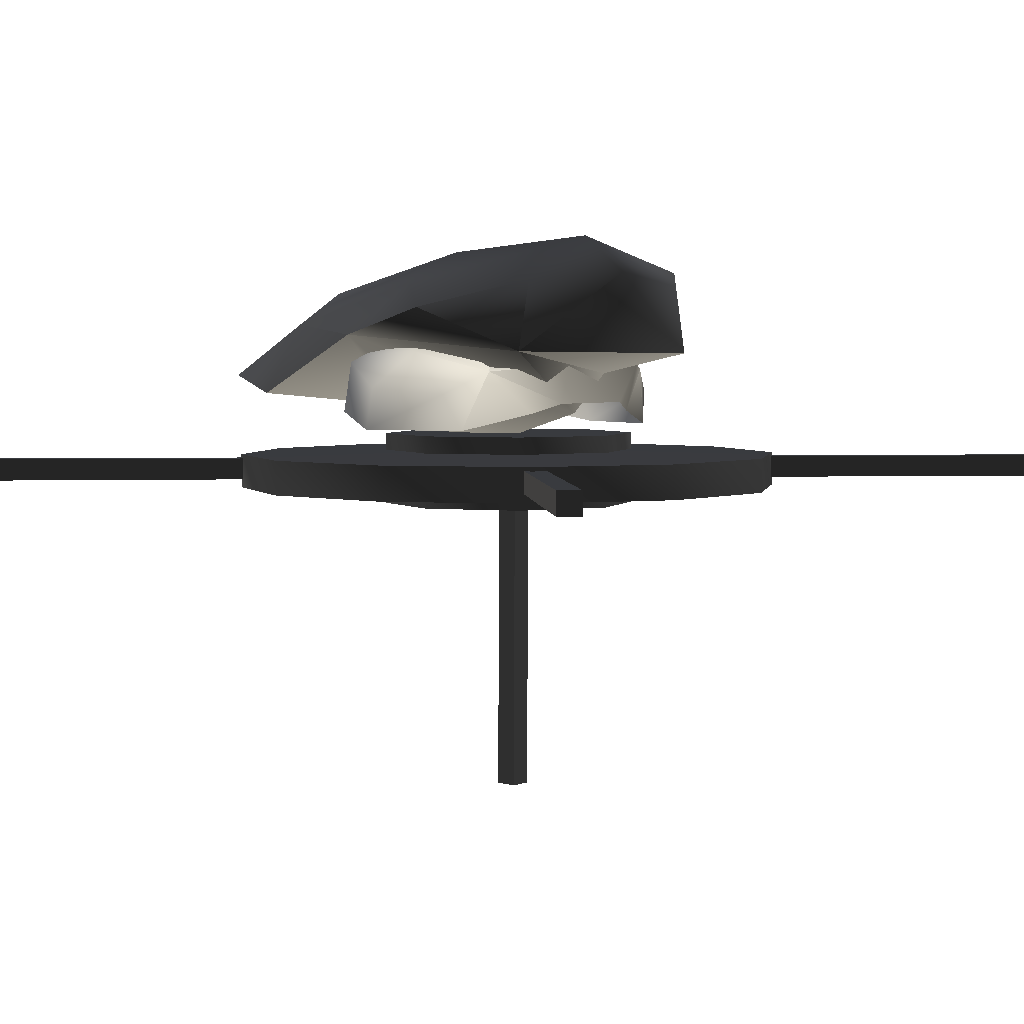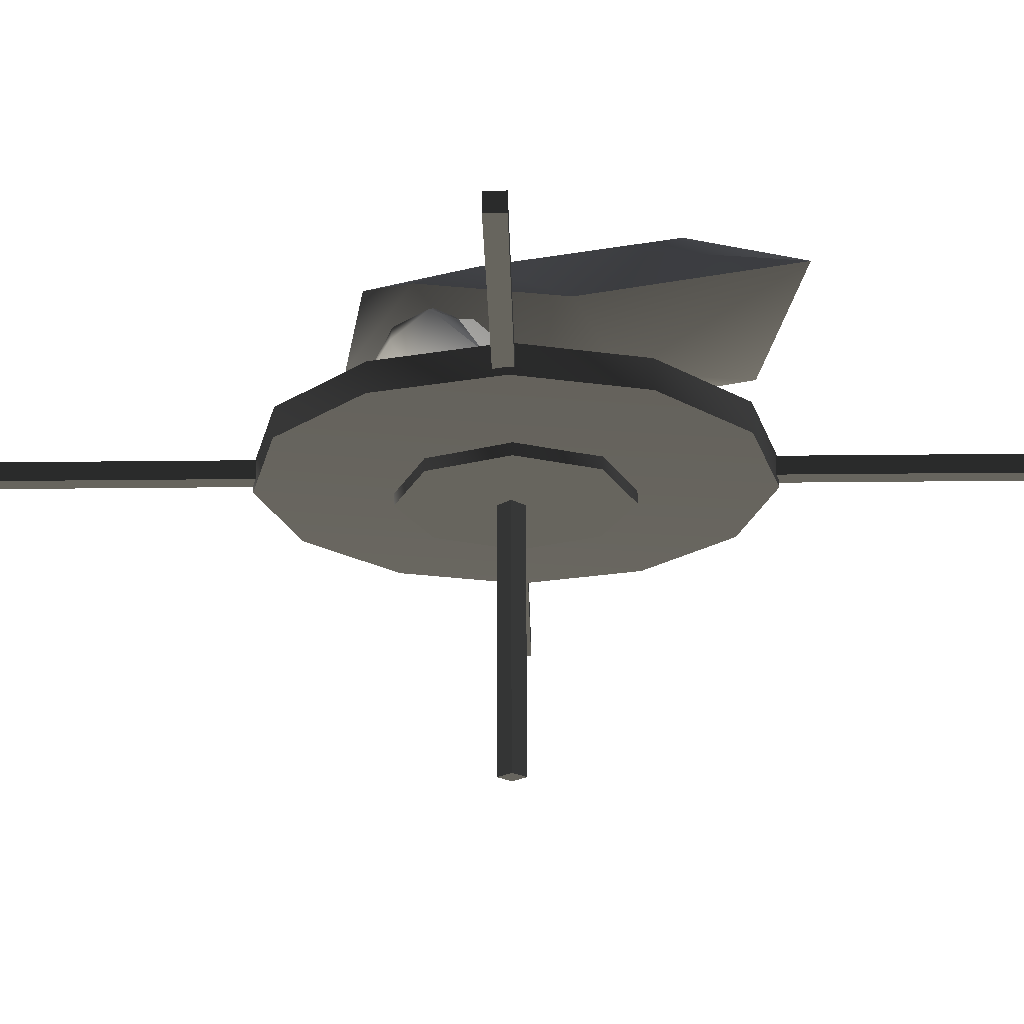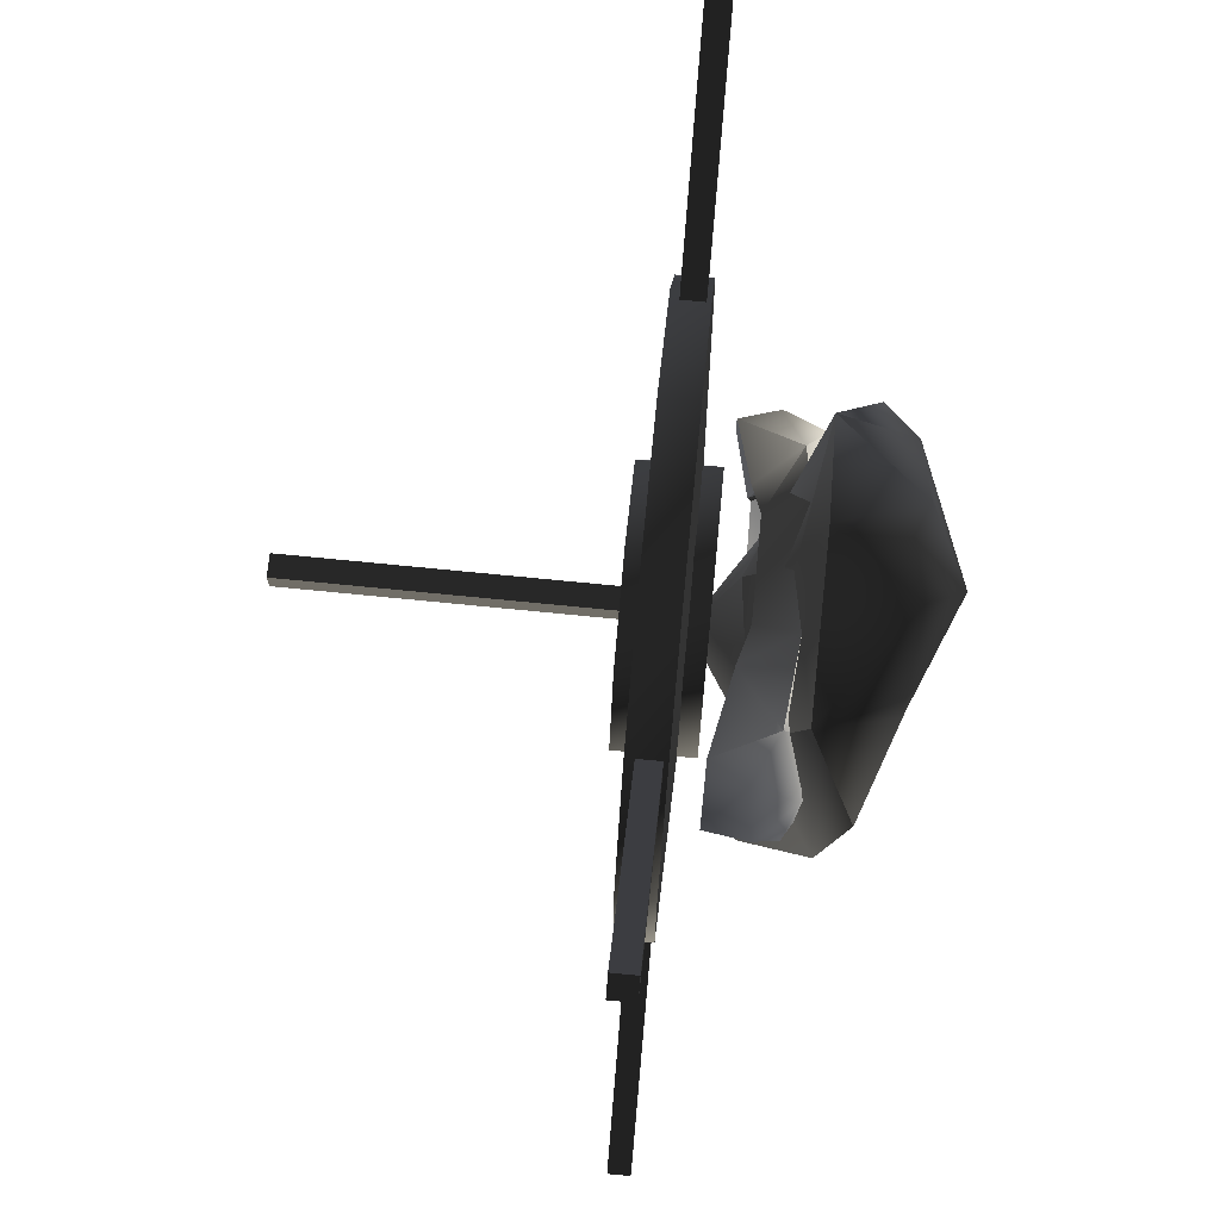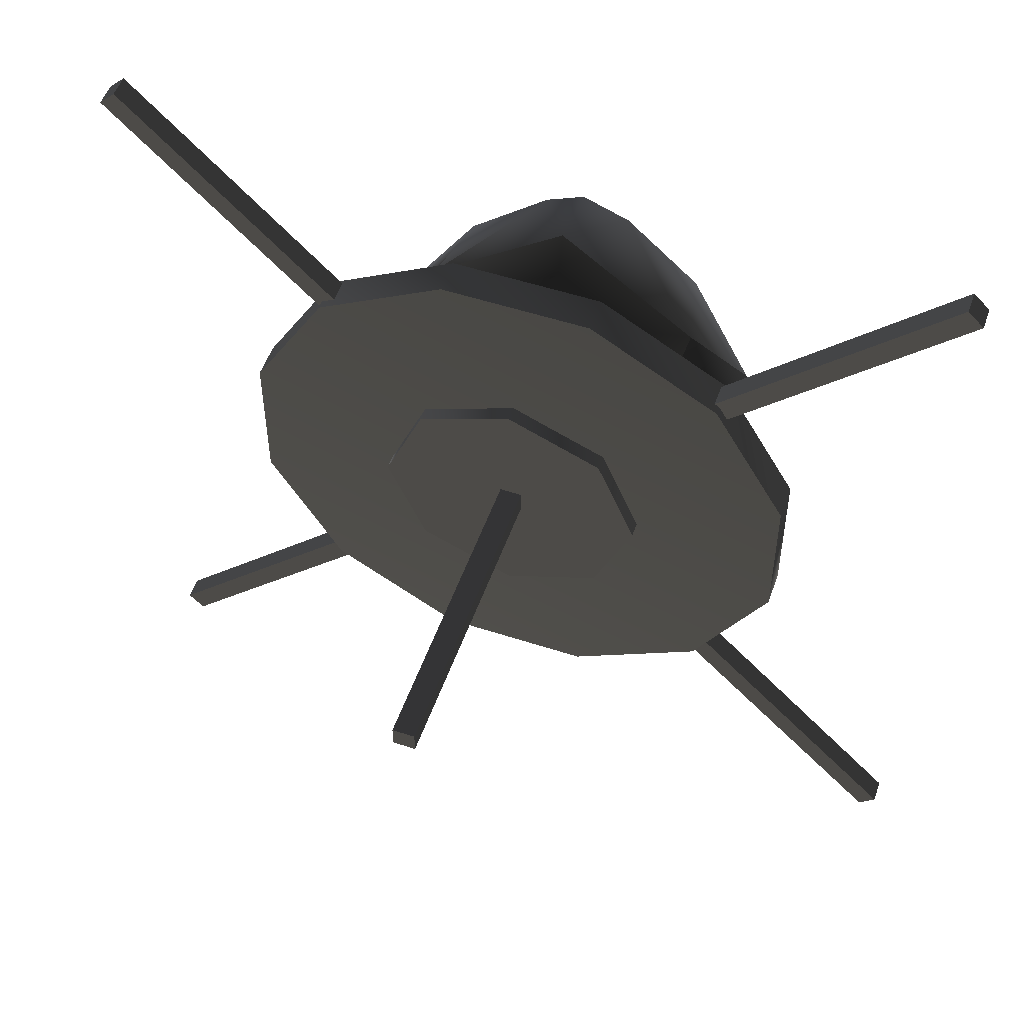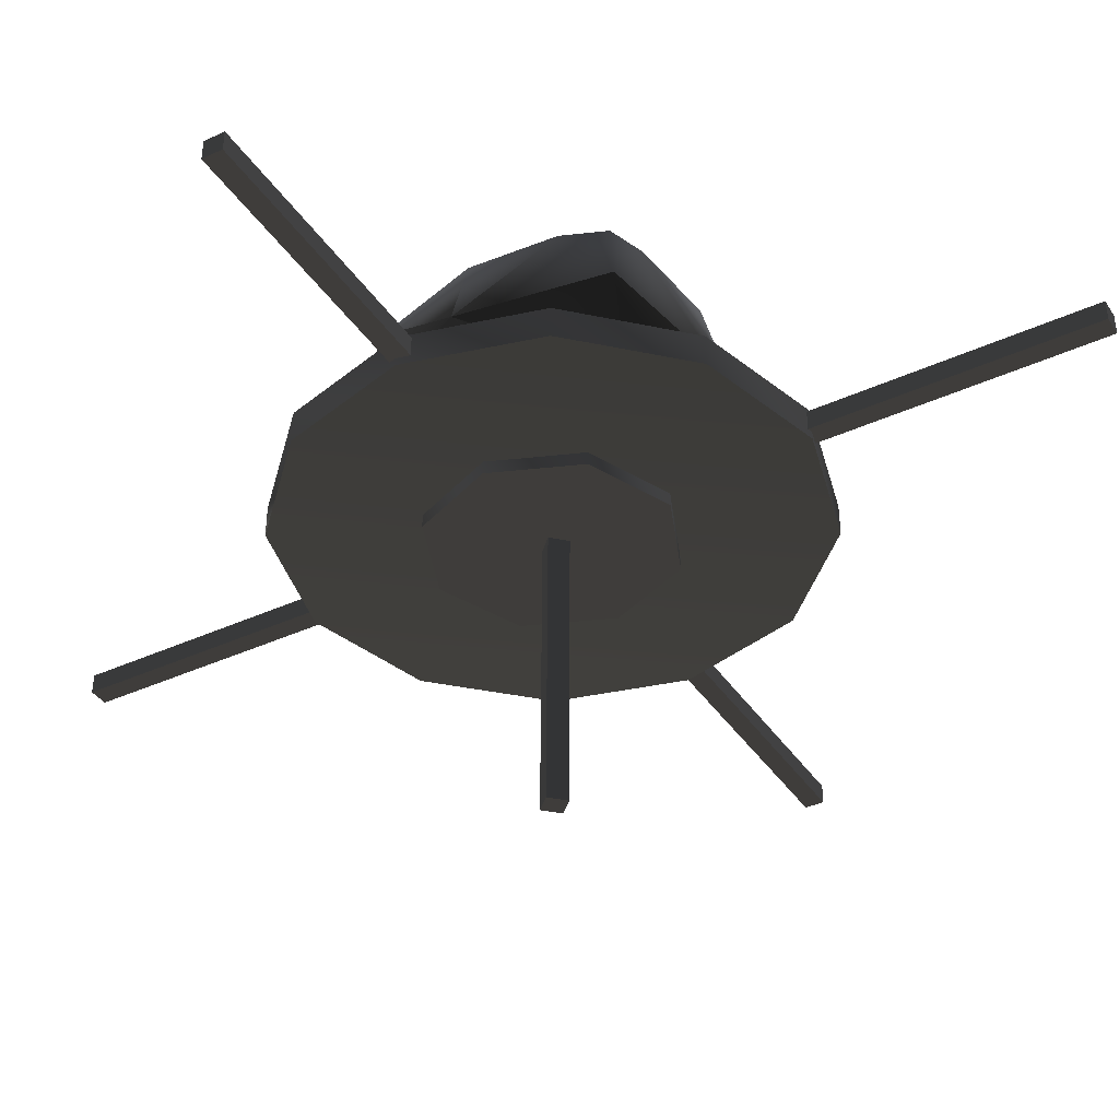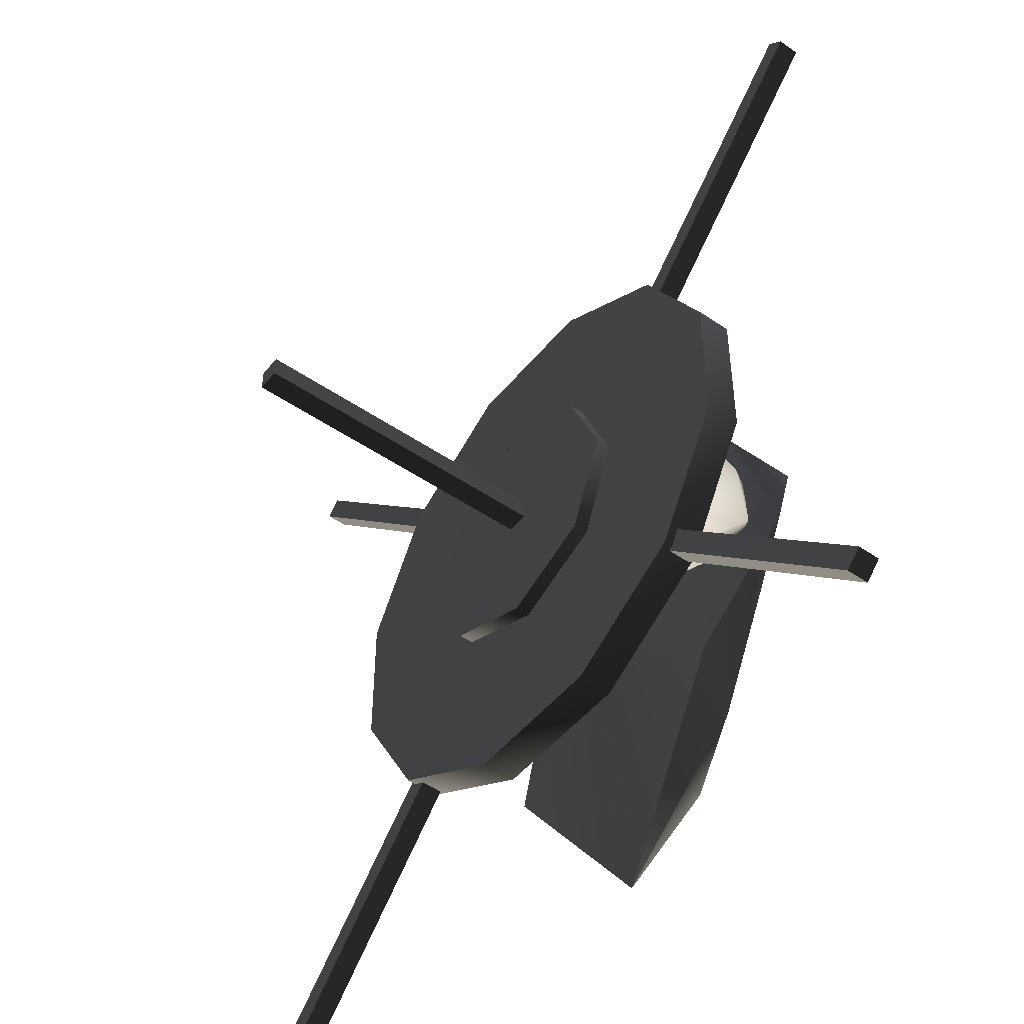
<metadata>
{"format":"obj","ext":"obj","renderer":"f3d","projection":"perspective","resolution":1024,"background":"white","views":[{"elev":4.1,"azim":130.3,"up":"+Z"},{"elev":-22.6,"azim":-43.6,"up":"+Z"},{"elev":70.9,"azim":-84.5,"up":"+Y"},{"elev":53.2,"azim":-160.7,"up":"+Y"},{"elev":-38.5,"azim":165.3,"up":"+Z"},{"elev":-49.2,"azim":-127.4,"up":"+Y"}]}
</metadata>
<code>
v  -21.51 20.26 12.57
v  -30.77 -7.802 15.21
v  -29.75 6.229 19.5
v  -16.33 -7.802 23.71
v  -18.99 20.26 23.79
v  -21.84 -35.87 5.317
v  -15.39 -7.802 5.482
v  0 -11.76 29.31
v  -13.67 -35.87 17.03
v  0 -39.82 22.63
v  0 -66.2 7.876
v  0 -25.64 3.009
v  13.67 -35.87 17.03
v  0 16.3 31.38
v  16.33 -7.802 23.71
v  21.84 -35.87 5.317
v  30.77 -7.802 15.21
v  15.39 -7.802 5.482
v  0 -7.802 -4.245
v  29.75 6.23 19.5
v  21.51 20.26 12.57
v  0 14.14 2.35
v  0 20.26 8.944
v  18.99 20.26 23.79
v  0 36.42 12.24
v  6.833 29.33 25.11
v  0 34.6 22.8
v  -6.833 29.33 25.11
v  43.35 11.62 -10.17
v  43.35 -11.62 -10.17
v  0 0 -11.05
v  31.73 31.73 -10.17
v  11.62 43.35 -10.17
v  -11.62 43.35 -10.17
v  -31.73 31.73 -10.17
v  -43.35 11.62 -10.17
v  -43.35 -11.62 -10.17
v  -31.73 -31.73 -10.17
v  -11.62 -43.35 -10.17
v  11.62 -43.35 -10.17
v  31.73 -31.73 -10.17
v  -31.73 -31.73 -4.677
v  -43.35 -11.62 -4.677
v  -11.62 -43.35 -4.677
v  11.62 -43.35 -4.677
v  31.73 -31.73 -4.677
v  43.35 -11.62 -4.677
v  0 0 -3.433
v  -43.35 11.62 -4.677
v  -31.73 31.73 -4.677
v  -11.62 43.35 -4.677
v  11.62 43.35 -4.677
v  31.73 31.73 -4.677
v  43.35 11.62 -4.677
v  14.67 14.67 -12.94
v  20.75 0 -12.94
v  0 0 -12.94
v  0 20.75 -12.94
v  -14.67 14.67 -12.94
v  -20.75 0 -12.94
v  -14.67 -14.67 -12.94
v  0 -20.75 -12.94
v  14.67 -14.67 -12.94
v  0 20.75 -1.216
v  14.67 14.67 -1.216
v  -14.67 14.67 -1.216
v  -20.75 0 -1.216
v  -14.67 -14.67 -1.216
v  0 -20.75 -1.216
v  14.67 -14.67 -1.216
v  0 0 -1.216
v  20.75 0 -1.216
v  -66.71 -63.26 -5.334
v  -33.03 -29.32 -5.334
v  -33.03 -29.32 -8.819
v  -66.71 -63.26 -8.819
v  -64.25 -65.72 -5.334
v  -30.56 -31.79 -5.334
v  -64.25 -65.72 -8.819
v  -30.56 -31.79 -8.819
v  -64.5 65.47 -5.334
v  -30.57 31.78 -5.334
v  -30.57 31.78 -8.819
v  -64.5 65.47 -8.819
v  -66.97 63 -5.334
v  -33.03 29.32 -5.334
v  -66.97 63 -8.819
v  -33.03 29.32 -8.819
v  62.01 -65.05 -5.334
v  28.08 -31.37 -5.334
v  28.08 -31.37 -8.819
v  62.01 -65.05 -8.819
v  64.48 -62.59 -5.334
v  30.54 -28.9 -5.334
v  64.48 -62.59 -8.819
v  30.54 -28.9 -8.819
v  64.67 63.1 -5.334
v  30.98 29.16 -5.334
v  30.98 29.16 -8.819
v  64.67 63.1 -8.819
v  62.2 65.56 -5.334
v  28.52 31.62 -5.334
v  62.2 65.56 -8.819
v  28.52 31.62 -8.819
v  -1.915 -1.059 -60.77
v  -2.095 -1.059 -12.96
v  -2.095 2.426 -12.96
v  -1.915 2.426 -60.77
v  1.569 -1.059 -60.77
v  1.39 -1.059 -12.96
v  1.569 2.426 -60.77
v  1.39 2.426 -12.96
v  -6.035 -6.715 19.75
v  -0.004588 -1.91 17.33
v  -0.003396 -12.61 19.74
v  -0.002576 -13.57 21.4
v  6.028 -6.715 19.75
v  -5.069 5.069 21.05
v  5.064 5.069 21.04
v  -0.002442 10.96 21.67
v  -6.458 7.248 24.8
v  -7.302 -7.524 23.29
v  7.299 -7.524 23.28
v  6.456 7.248 24.79
v  -0.001153 13.93 24.28
v  24.41 -12.16 9.186
v  28.39 -9.343 10.78
v  22.27 -5.164 14.81
v  11.67 6.308 11.35
v  17.74 5.75 13.84
v  26.21 2.35 12.58
v  22.9 -16.3 2.539
v  20.21 -10.51 2.989
v  10.63 -26.32 9.57
v  28.96 -5.518 -0.04271
v  26.26 8.574 5.785
v  30.79 -2.34 6.747
v  23.72 10.3 -0.04271
v  19.75 12.62 9.349
v  12.41 15.33 2.539
v  7.577 17.66 4.091
v  8.908 20.18 10.5
v  -8.908 20.18 10.5
v  -11.67 6.308 11.35
v  -7.577 17.66 4.091
v  -10.63 -26.32 9.57
v  8.629 -22.41 3.312
v  -24.41 -12.16 9.186
v  -8.629 -22.41 3.312
v  -22.27 -5.164 14.81
v  -28.39 -9.343 10.78
v  -22.9 -16.3 2.539
v  -20.21 -10.51 2.989
v  -17.74 5.75 13.84
v  -26.21 2.35 12.58
v  -30.79 -2.34 6.747
v  -28.96 -5.518 -0.04271
v  -19.75 12.62 9.349
v  -26.26 8.574 5.785
v  -12.41 15.33 2.539
v  -23.72 10.3 -0.04271
g frm-bound1
f 1 2 3
f 4 5 3
f 3 5 1
f 3 2 4
f 6 2 7
f 2 6 4
f 7 2 1
f 5 4 8
f 6 9 4
f 4 9 10
f 8 4 10
f 9 6 11
f 11 6 12
f 12 6 7
f 10 9 11
f 11 13 10
f 10 13 8
f 14 5 8
f 13 15 8
f 8 15 14
f 16 13 11
f 13 16 17
f 15 13 17
f 12 16 11
f 17 16 12
f 18 17 12
f 12 19 18
f 7 19 12
f 15 17 20
f 20 17 21
f 17 18 22
f 21 17 22
f 18 19 22
f 22 19 7
f 23 22 7
f 1 23 7
f 22 23 21
f 21 24 20
f 25 21 23
f 21 25 26
f 24 21 26
f 20 24 15
f 15 24 14
f 14 24 26
f 27 26 25
f 14 26 27
f 25 1 28
f 25 28 27
f 23 1 25
f 1 5 28
f 28 5 14
f 27 28 14
g frm-bound2
f 29 30 31
f 32 29 31
f 33 32 31
f 34 33 31
f 35 34 31
f 36 35 31
f 37 36 31
f 38 37 31
f 39 38 31
f 40 39 31
f 41 40 31
f 30 41 31
f 38 42 43
f 37 38 43
f 42 38 39
f 39 40 44
f 44 42 39
f 40 45 44
f 40 41 45
f 41 46 45
f 41 30 46
f 30 47 46
f 47 30 29
f 45 46 48
f 46 47 48
f 44 45 48
f 42 44 48
f 43 42 48
f 49 43 48
f 43 49 37
f 36 49 50
f 50 49 48
f 49 36 37
f 35 50 51
f 51 50 48
f 35 36 50
f 34 35 51
f 52 51 48
f 51 52 34
f 52 33 34
f 33 52 53
f 53 52 48
f 32 33 53
f 32 53 54
f 54 53 48
f 29 32 54
f 47 54 48
f 54 47 29
g frm-bound3
f 55 56 57
f 58 55 57
f 59 58 57
f 60 59 57
f 61 60 57
f 62 61 57
f 63 62 57
f 56 63 57
f 58 64 65
f 55 58 65
f 58 59 64
f 59 66 64
f 59 60 66
f 60 67 66
f 60 61 67
f 61 68 67
f 61 62 68
f 62 69 68
f 62 63 69
f 63 70 69
f 63 56 70
f 68 69 71
f 69 70 71
f 67 68 71
f 66 67 71
f 64 66 71
f 65 64 71
f 72 65 71
f 70 72 71
f 55 65 72
f 56 55 72
f 56 72 70
g frm-bound4
f 73 74 75
f 76 73 75
f 77 78 74
f 73 77 74
f 79 80 78
f 77 79 78
f 76 75 80
f 79 76 80
f 77 73 76
f 79 77 76
f 74 78 80
f 75 74 80
g frm-bound5
f 81 82 83
f 84 81 83
f 85 86 82
f 81 85 82
f 87 88 86
f 85 87 86
f 84 83 88
f 87 84 88
f 85 81 84
f 87 85 84
f 82 86 88
f 83 82 88
g frm-bound6
f 89 90 91
f 92 89 91
f 93 94 90
f 89 93 90
f 95 96 94
f 93 95 94
f 92 91 96
f 95 92 96
f 93 89 92
f 95 93 92
f 90 94 96
f 91 90 96
g frm-bound7
f 97 98 99
f 100 97 99
f 101 102 98
f 97 101 98
f 103 104 102
f 101 103 102
f 100 99 104
f 103 100 104
f 101 97 100
f 103 101 100
f 98 102 104
f 99 98 104
g frm-bound8
f 105 106 107
f 108 105 107
f 109 110 106
f 105 109 106
f 111 112 110
f 109 111 110
f 108 107 112
f 111 108 112
f 109 105 108
f 111 109 108
f 106 110 112
f 107 106 112
g frm-bound9
f 113 114 115
f 113 115 116
f 117 115 114
f 116 115 117
f 114 113 118
f 114 119 117
f 114 118 120
f 114 120 119
f 121 118 113
f 113 122 121
f 116 122 113
f 117 123 116
f 117 119 124
f 124 123 117
f 125 124 119
f 119 120 125
f 125 120 118
f 118 121 125
g frm-bound10
f 126 127 128
f 129 128 130
f 128 127 131
f 126 128 129
f 130 128 131
f 132 127 126
f 133 132 126
f 126 134 133
f 129 134 126
f 127 132 135
f 135 136 137
f 135 138 136
f 135 137 127
f 137 136 131
f 127 137 131
f 136 139 131
f 139 130 131
f 138 139 136
f 138 140 139
f 141 142 139
f 140 141 139
f 129 130 139
f 142 129 139
f 142 143 144
f 129 142 144
f 142 141 145
f 143 142 145
f 146 134 129
f 144 146 129
f 134 147 133
f 147 134 146
f 148 146 144
f 149 146 148
f 149 147 146
f 144 150 148
f 150 151 148
f 152 153 148
f 151 152 148
f 153 149 148
f 154 150 144
f 155 150 154
f 155 151 150
f 151 156 157
f 155 156 151
f 157 152 151
f 155 158 159
f 155 154 158
f 155 159 156
f 158 154 144
f 158 144 143
f 158 143 160
f 159 158 161
f 158 160 161
f 156 159 157
f 159 161 157
f 143 145 160

</code>
